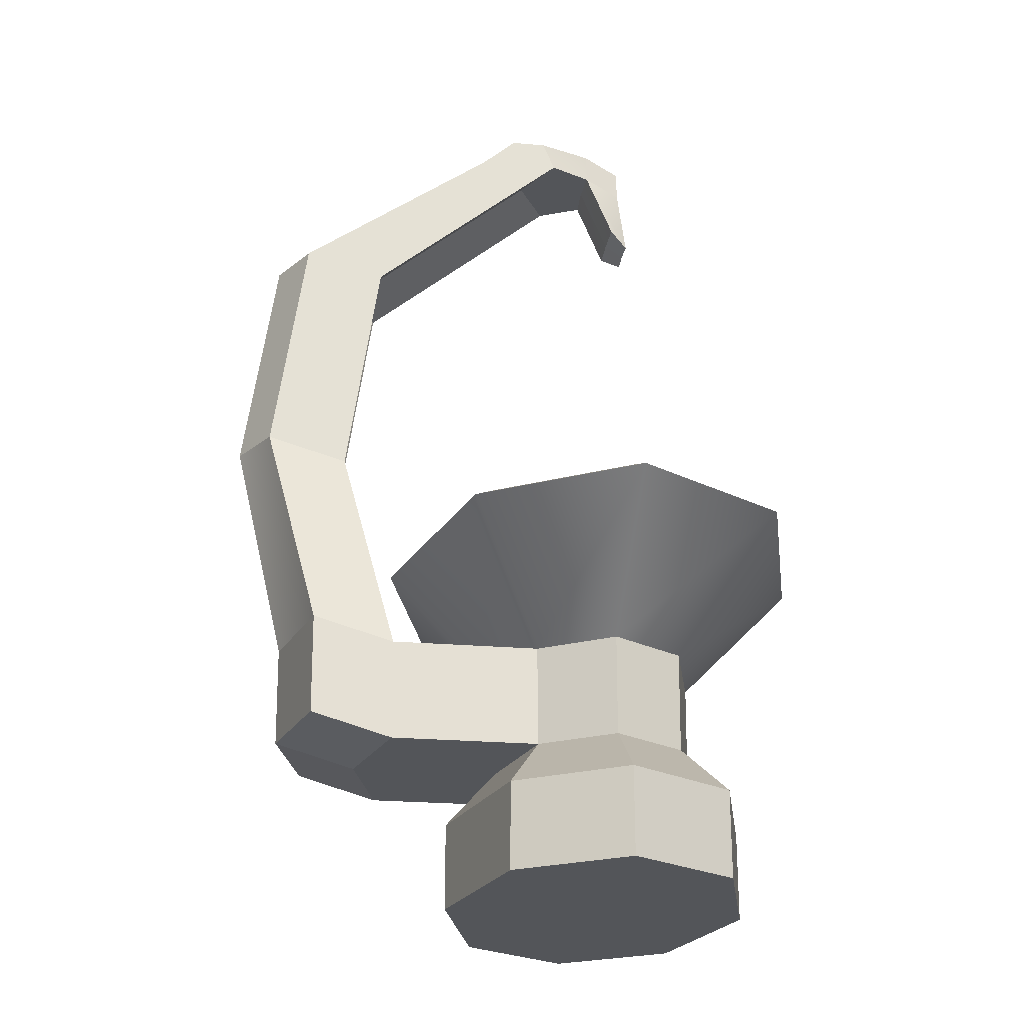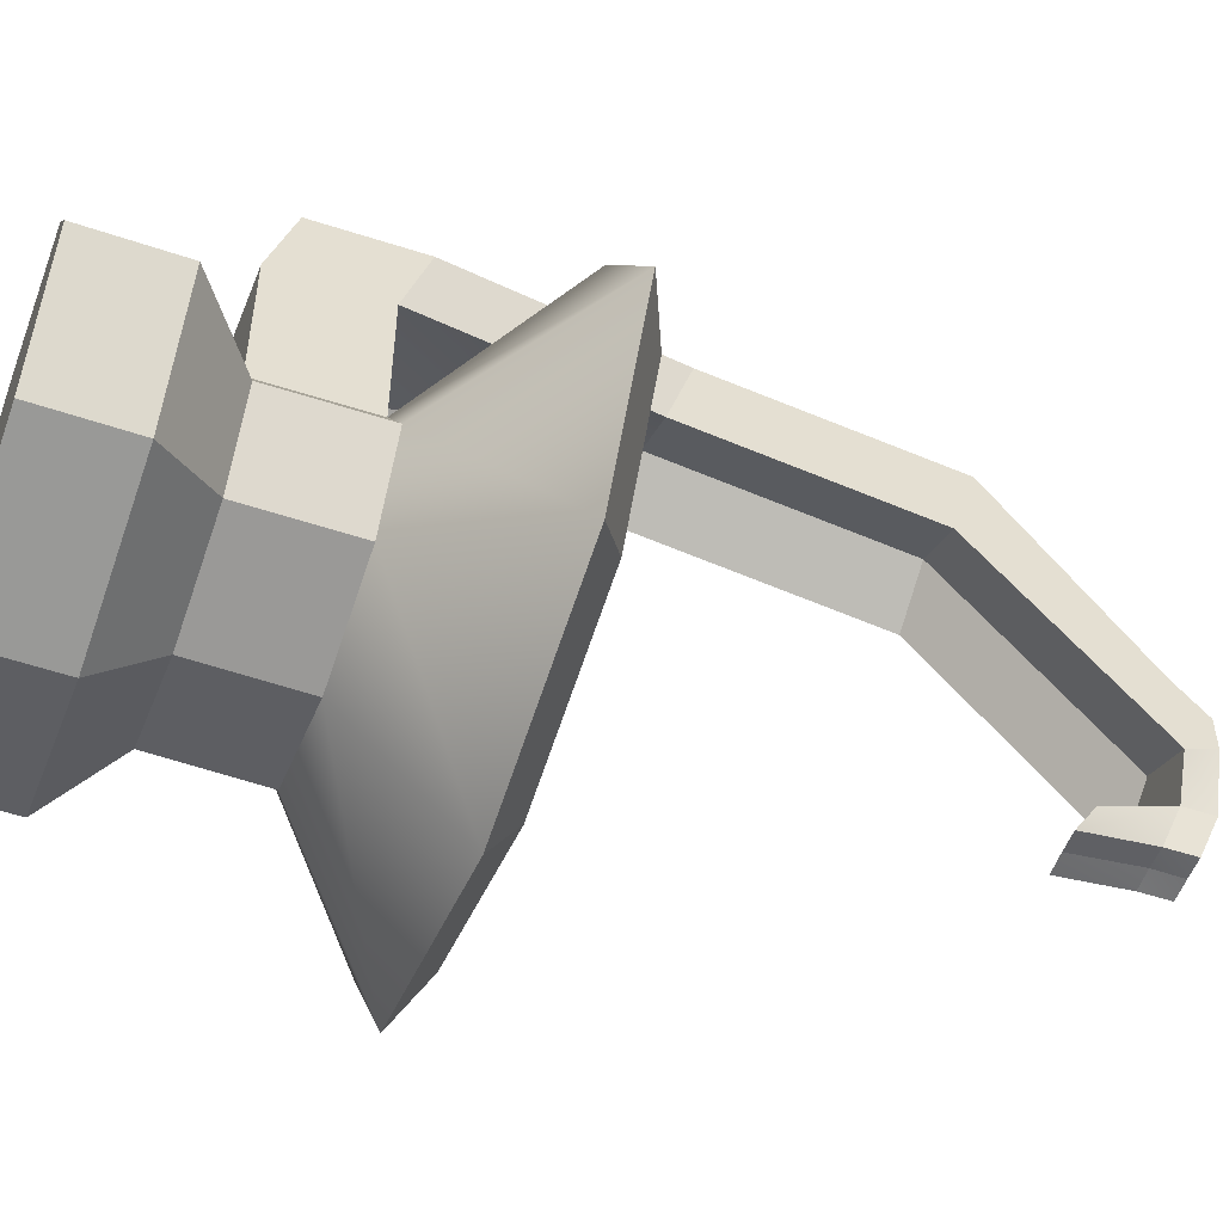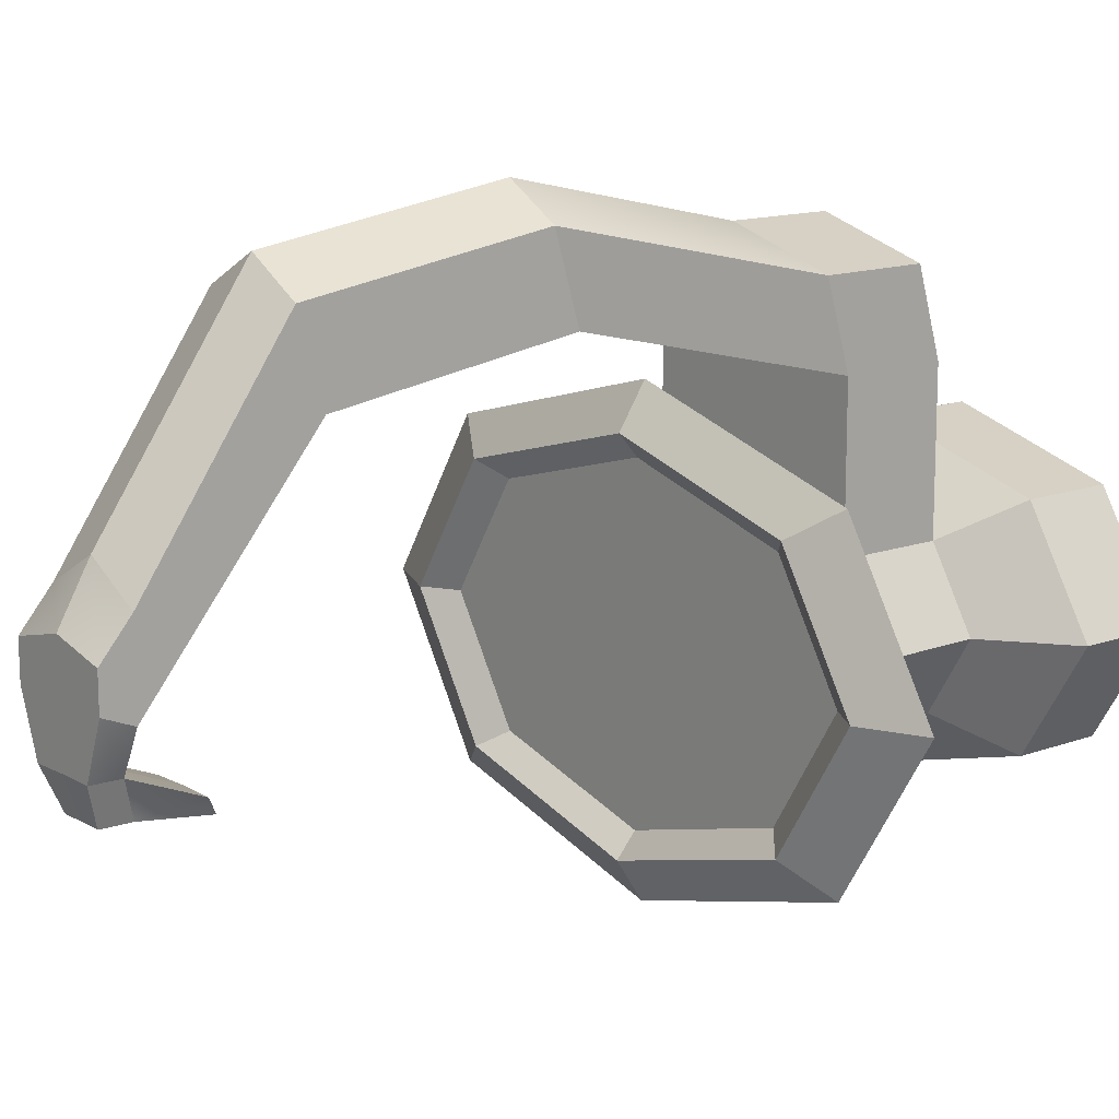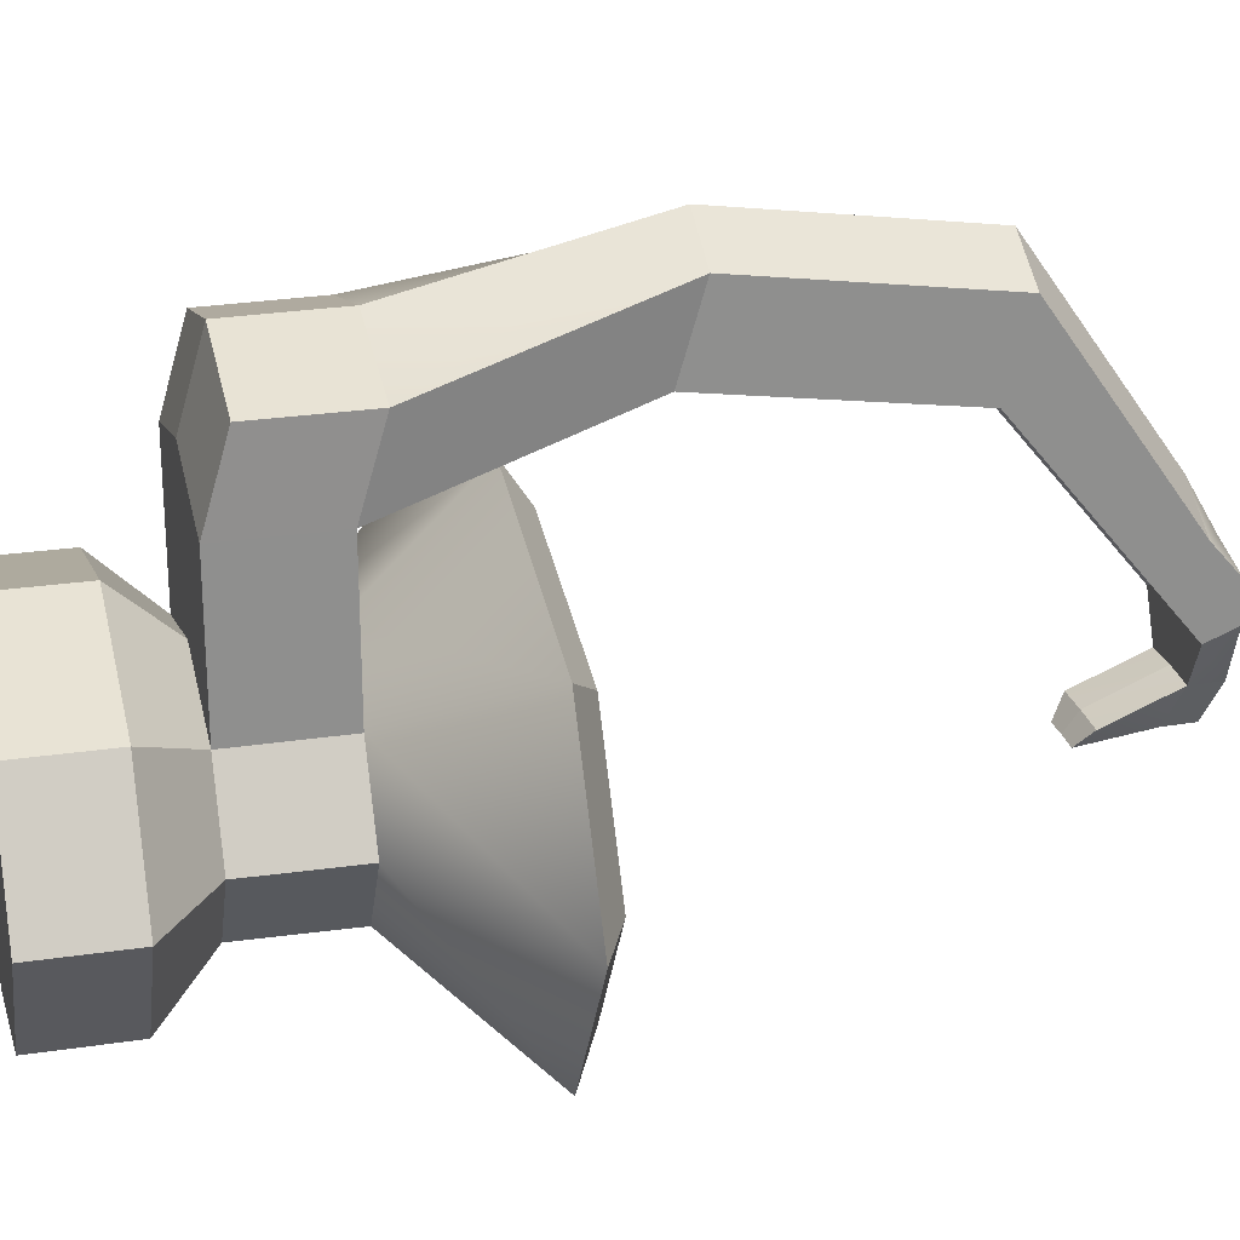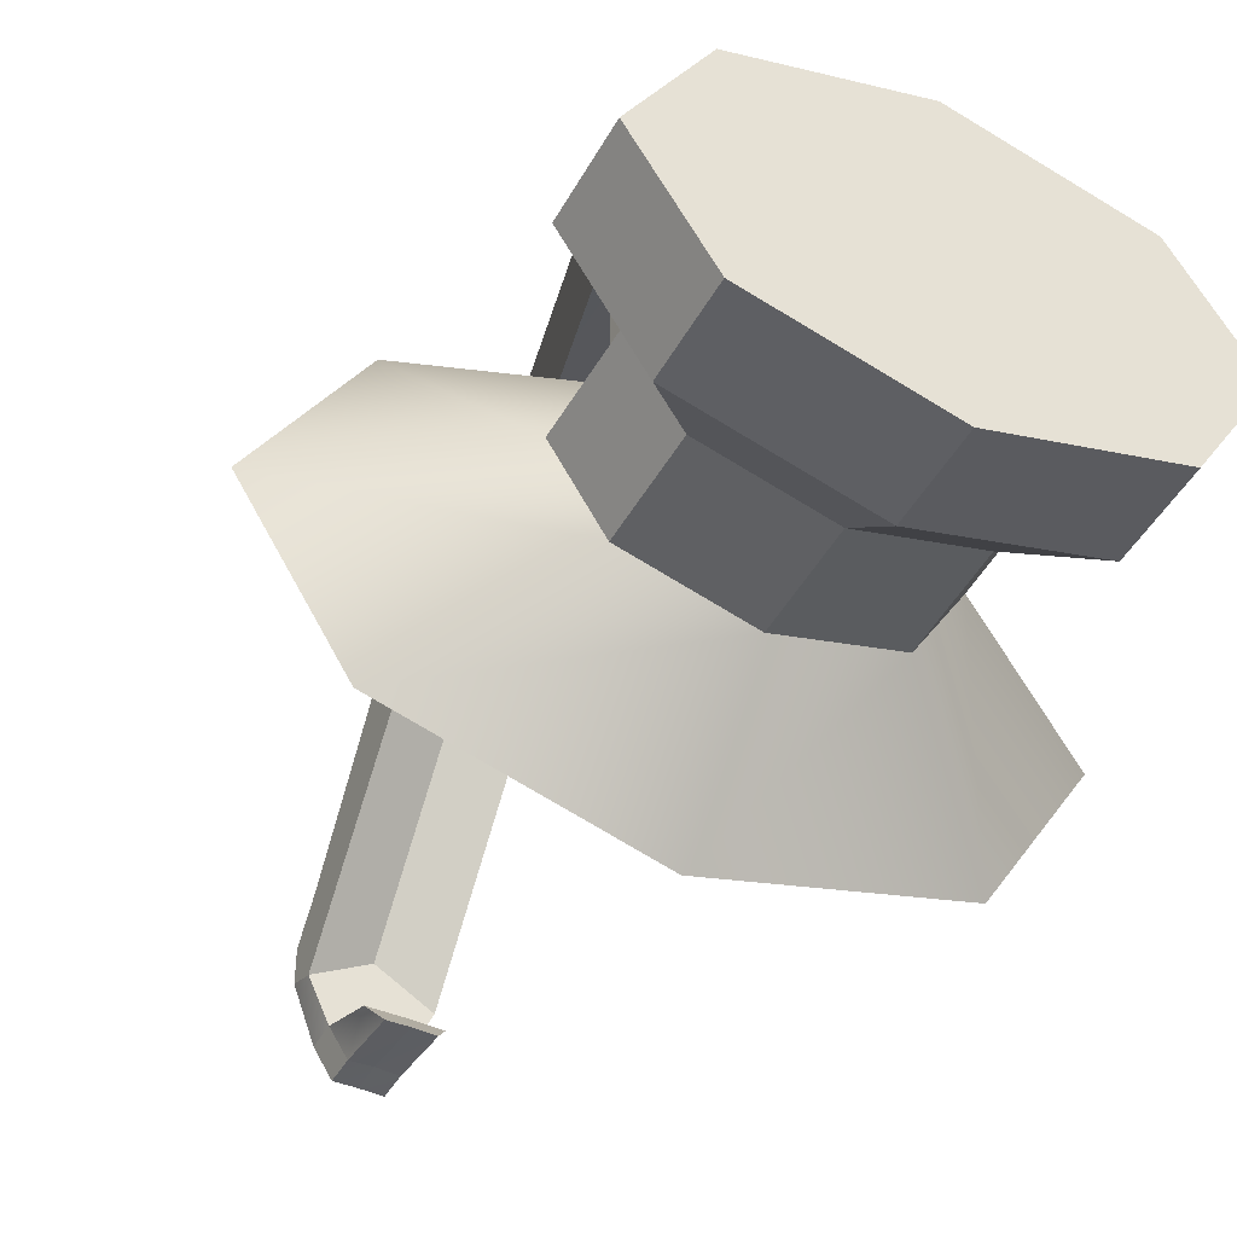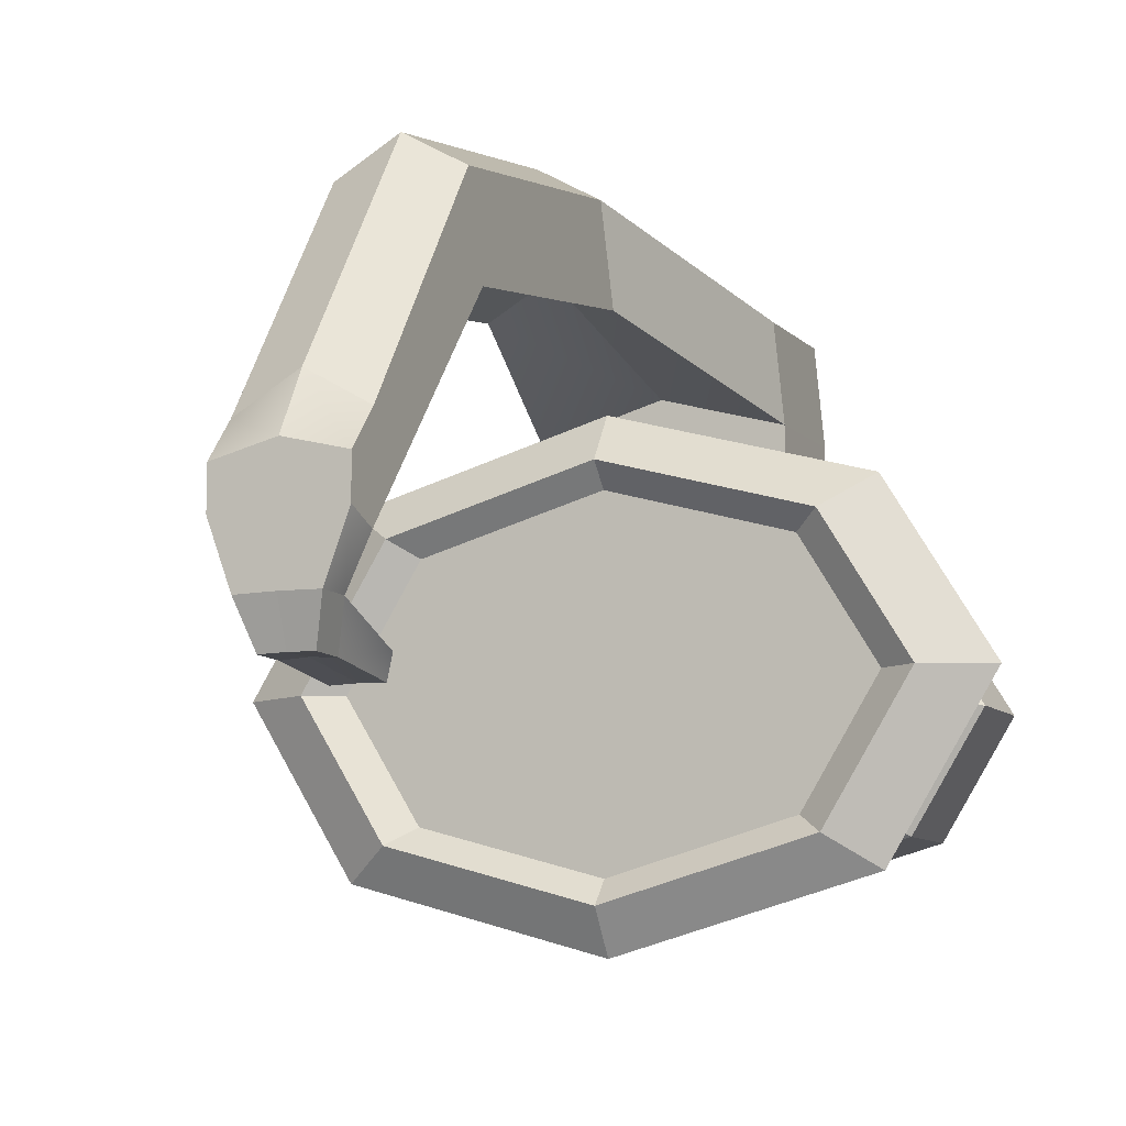
<metadata>
{"format":"obj","ext":"obj","renderer":"f3d","projection":"perspective","resolution":1024,"background":"white","views":[{"elev":-24.2,"azim":82.0,"up":"+Y"},{"elev":-53.8,"azim":70.2,"up":"+Z"},{"elev":14.1,"azim":-129.3,"up":"+Z"},{"elev":25.0,"azim":76.3,"up":"+Z"},{"elev":-44.5,"azim":-27.1,"up":"+Z"},{"elev":-9.0,"azim":-155.8,"up":"+Z"}]}
</metadata>
<code>
o OutputStation
g OutputStation
v -0.6129 1.454 -0.3336
v -1.276 1.908 -0.3336
v -0.4334 1.454 -0.0423
v -0.9021 1.908 0.2727
v 8.26e-07 1.454 0.07836
v 8.26e-07 1.908 0.5238
v 0.4334 1.454 -0.0423
v 0.9021 1.908 0.2727
v 0.6129 1.454 -0.3336
v 1.276 1.908 -0.3336
v 0.4334 1.454 -0.6249
v 0.9021 1.908 -0.9399
v 8.26e-07 1.454 -0.7456
v 8.26e-07 1.908 -1.191
v -0.4334 1.454 -0.6249
v -0.9021 1.908 -0.9399
v -0.9029 0.4811 -0.3336
v 8.26e-07 0.4811 -0.3336
v -0.6384 0.4811 0.09548
v -0.9104 1.937 -0.3336
v 8.26e-07 1.937 -0.3336
v -0.6437 1.937 0.09905
v 8.26e-07 0.4811 0.2732
v 8.26e-07 1.937 0.2783
v 0.6384 0.4811 0.09548
v 0.6437 1.937 0.09905
v 0.9029 0.4811 -0.3336
v 0.9104 1.937 -0.3336
v 0.6384 0.4811 -0.7627
v 0.6437 1.937 -0.7663
v 8.26e-07 0.4811 -0.9404
v 8.26e-07 1.937 -0.9455
v -0.6384 0.4811 -0.7627
v -0.6437 1.937 -0.7663
v 0.4296 1.053 -0.04488
v 0.6075 1.053 -0.3336
v -7.23e-08 1.549 0.9838
v 0.4334 1.549 0.8631
v -7.23e-08 1.147 0.9801
v 0.4296 1.147 0.8605
v 0.4296 1.053 -0.6223
v 8.26e-07 1.053 -0.7419
v -0.4296 1.053 -0.6223
v -0.6075 1.053 -0.3336
v -0.4296 1.053 -0.04488
v -0.4334 1.549 0.8631
v -0.4296 1.147 0.8605
v 8.26e-07 1.053 0.07472
v 0.6384 0.8299 0.09548
v 0.9029 0.8299 -0.3336
v 8.26e-07 0.8299 0.2732
v 0.6384 0.8299 -0.7627
v 8.26e-07 0.8299 -0.9404
v -0.6384 0.8299 -0.7627
v -0.9029 0.8299 -0.3336
v -0.6384 0.8299 0.09548
v 1.039 2.012 -0.3336
v 0.7346 2.012 0.1601
v 0.7346 2.012 -0.8274
v 8.26e-07 2.012 0.3647
v -0.7346 2.012 0.1601
v -1.039 2.012 -0.3336
v -0.7346 2.012 -0.8274
v 8.26e-07 2.012 -1.032
v -0.4334 1.454 0.5414
v -7.23e-08 1.454 0.662
v -0.4296 1.053 0.5388
v 0.4334 1.454 0.5414
v 0.4296 1.053 0.5388
v -7.23e-08 1.053 0.6584
v -0.2105 4.019 -0.1164
v -7.23e-08 4.019 -0.06453
v -0.2105 4.019 0.02182
v -7.23e-08 4.019 0.07364
v 0.2105 4.019 -0.1164
v 0.2105 4.019 0.02182
v -0.2105 2.346 0.7486
v -7.23e-08 2.346 0.8693
v -0.2105 2.44 1.07
v 0.2105 2.346 0.7486
v 0.2105 2.44 1.07
v -7.23e-08 2.44 1.191
v -0.2105 3.26 0.6162
v -7.23e-08 3.26 0.7369
v -0.2105 3.354 0.9379
v 0.2105 3.26 0.6162
v 0.2105 3.354 0.9379
v -7.23e-08 3.354 1.059
v -0.2105 3.901 -0.1644
v -7.23e-08 3.901 -0.04375
v -0.2105 3.902 0.1573
v 0.2105 3.901 -0.1644
v 0.2105 3.902 0.1573
v -7.23e-08 3.902 0.278
v -0.08611 3.846 -0.4806
v -7.23e-08 3.846 -0.4754
v -0.08611 3.964 -0.4785
v -7.23e-08 3.964 -0.4763
v 0.08611 3.846 -0.4806
v 0.08611 3.964 -0.4785
v -0.1321 3.901 -0.3313
v -7.23e-08 3.901 -0.326
v -0.1321 4.019 -0.3292
v 0.1321 3.901 -0.3313
v 0.1321 4.019 -0.3292
v -7.23e-08 4.019 -0.3269
v -0.1321 3.631 -0.4428
v -7.23e-08 3.631 -0.4401
v -0.08611 3.576 -0.5166
v -7.23e-08 3.576 -0.514
v 0.1321 3.631 -0.4428
v 0.08611 3.576 -0.5166
f 17 18 19
f 19 18 23
f 23 18 25
f 25 18 27
f 27 18 29
f 29 18 31
f 31 18 33
f 33 18 17
f 4 2 1
f 1 3 4
f 6 4 3
f 3 5 6
f 8 6 5
f 5 7 8
f 10 8 7
f 7 9 10
f 12 10 9
f 9 11 12
f 14 12 11
f 11 13 14
f 16 14 13
f 13 15 16
f 2 16 15
f 15 1 2
f 36 9 7
f 7 35 36
f 40 38 37
f 37 39 40
f 41 11 9
f 9 36 41
f 42 13 11
f 11 41 42
f 43 15 13
f 13 42 43
f 44 1 15
f 15 43 44
f 45 3 1
f 1 44 45
f 39 37 46
f 46 47 39
f 36 36 35
f 35 35 36
f 35 35 48
f 48 48 35
f 41 41 36
f 36 36 41
f 42 42 41
f 41 41 42
f 43 43 42
f 42 42 43
f 44 44 43
f 43 43 44
f 45 45 44
f 44 44 45
f 48 48 45
f 45 45 48
f 50 36 35
f 35 49 50
f 49 35 48
f 48 51 49
f 52 41 36
f 36 50 52
f 53 42 41
f 41 52 53
f 54 43 42
f 42 53 54
f 55 44 43
f 43 54 55
f 56 45 44
f 44 55 56
f 51 48 45
f 45 56 51
f 27 50 49
f 49 25 27
f 25 49 51
f 51 23 25
f 29 52 50
f 50 27 29
f 31 53 52
f 52 29 31
f 33 54 53
f 53 31 33
f 17 55 54
f 54 33 17
f 19 56 55
f 55 17 19
f 23 51 56
f 56 19 23
f 58 8 10
f 10 57 58
f 57 10 12
f 12 59 57
f 60 6 8
f 8 58 60
f 61 4 6
f 6 60 61
f 62 2 4
f 4 61 62
f 63 16 2
f 2 62 63
f 64 14 16
f 16 63 64
f 59 12 14
f 14 64 59
f 26 58 57
f 57 28 26
f 28 57 59
f 59 30 28
f 24 60 58
f 58 26 24
f 22 61 60
f 60 24 22
f 20 62 61
f 61 22 20
f 34 63 62
f 62 20 34
f 32 64 63
f 63 34 32
f 30 59 64
f 64 32 30
f 66 5 3
f 3 65 66
f 65 3 45
f 45 67 65
f 69 35 7
f 7 68 69
f 67 45 48
f 48 70 67
f 68 7 5
f 5 66 68
f 70 48 35
f 35 69 70
f 74 72 71
f 71 73 74
f 46 65 67
f 67 47 46
f 40 69 68
f 68 38 40
f 47 67 70
f 70 39 47
f 76 75 72
f 72 74 76
f 39 70 69
f 69 40 39
f 78 66 65
f 65 77 78
f 77 65 46
f 46 79 77
f 81 38 68
f 68 80 81
f 79 46 37
f 37 82 79
f 80 68 66
f 66 78 80
f 82 37 38
f 38 81 82
f 84 78 77
f 77 83 84
f 83 77 79
f 79 85 83
f 87 81 80
f 80 86 87
f 85 79 82
f 82 88 85
f 86 80 78
f 78 84 86
f 88 82 81
f 81 87 88
f 90 84 83
f 83 89 90
f 89 83 85
f 85 91 89
f 93 87 86
f 86 92 93
f 91 85 88
f 88 94 91
f 92 86 84
f 84 90 92
f 94 88 87
f 87 93 94
f 98 96 95
f 95 97 98
f 71 89 91
f 91 73 71
f 76 93 92
f 92 75 76
f 73 91 94
f 94 74 73
f 100 99 96
f 96 98 100
f 74 94 93
f 93 76 74
f 102 90 89
f 89 101 102
f 101 89 71
f 71 103 101
f 105 75 92
f 92 104 105
f 103 71 72
f 72 106 103
f 104 92 90
f 90 102 104
f 106 72 75
f 75 105 106
f 110 108 107
f 107 109 110
f 95 101 103
f 103 97 95
f 100 105 104
f 104 99 100
f 97 103 106
f 106 98 97
f 112 111 108
f 108 110 112
f 98 106 105
f 105 100 98
f 111 104 102
f 102 108 111
f 109 95 96
f 96 110 109
f 112 99 104
f 104 111 112
f 110 96 99
f 99 112 110
f 108 102 101
f 101 107 108
f 107 101 95
f 95 109 107
f 22 21 20
f 24 21 22
f 26 21 24
f 28 21 26
f 30 21 28
f 32 21 30
f 34 21 32
f 20 21 34

</code>
